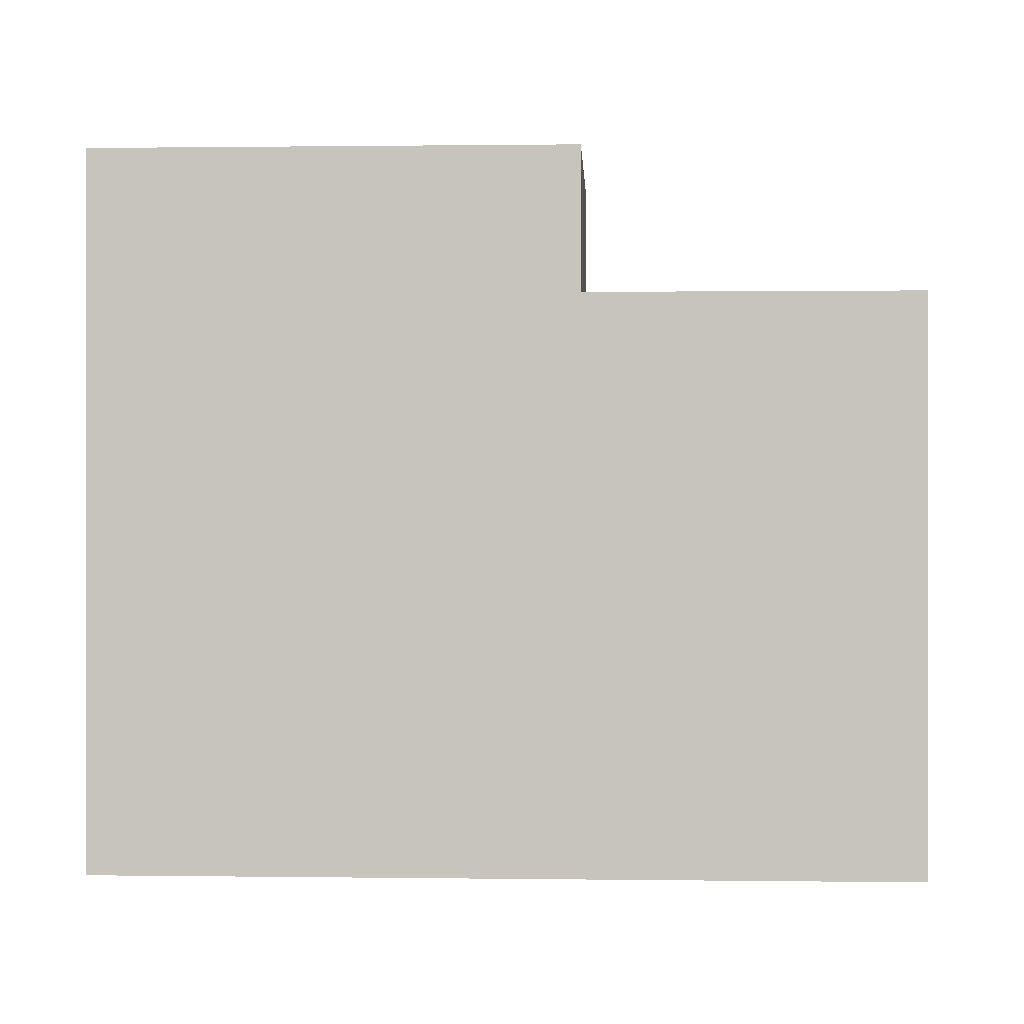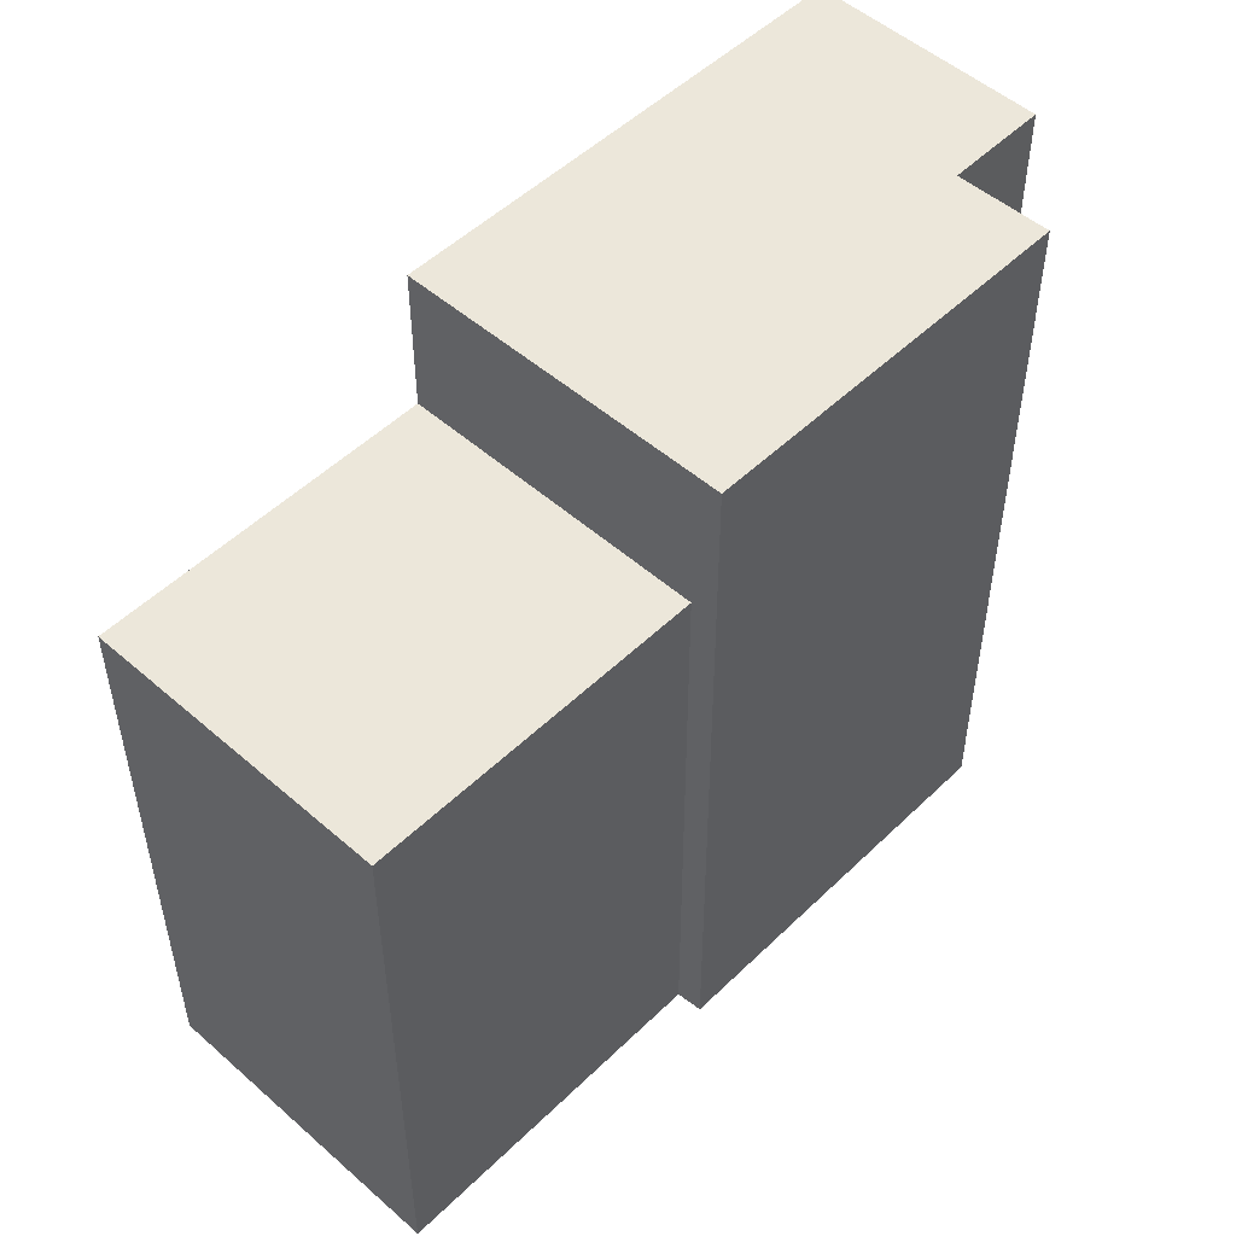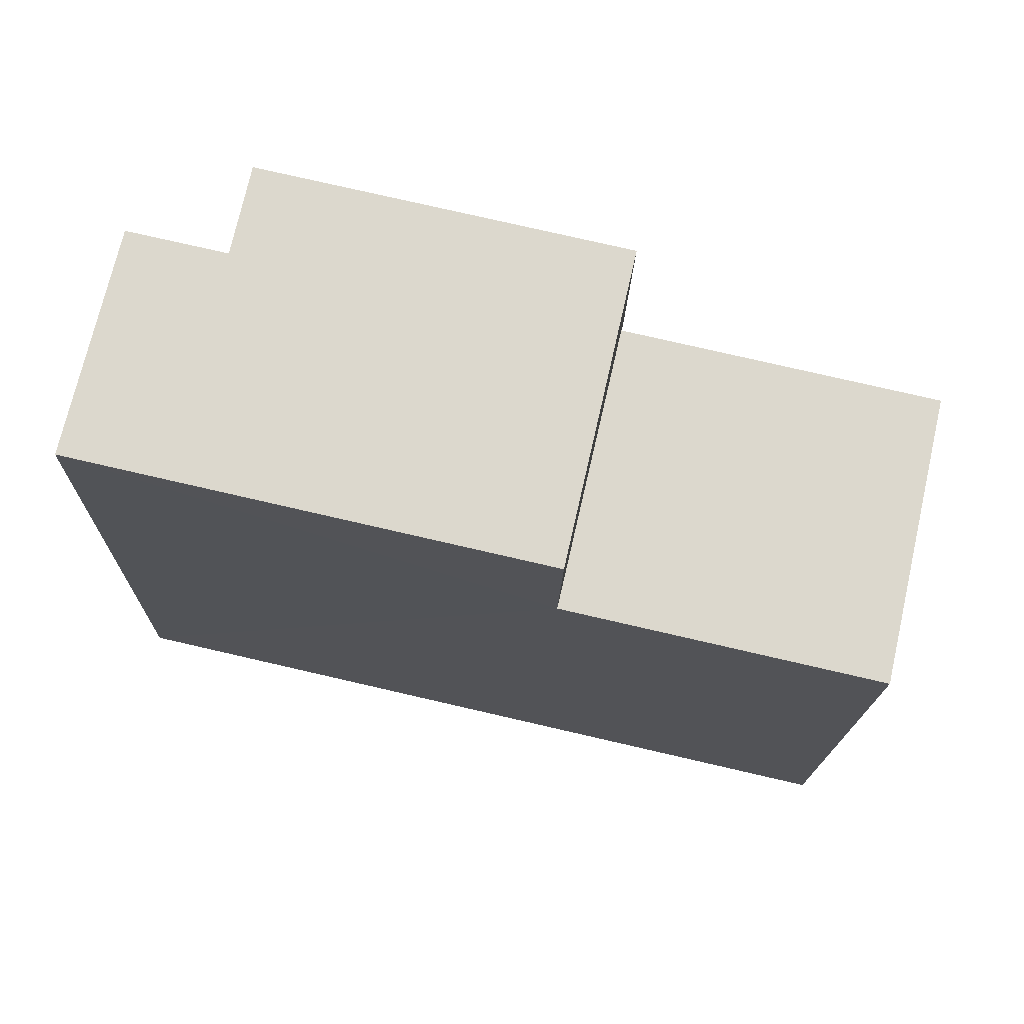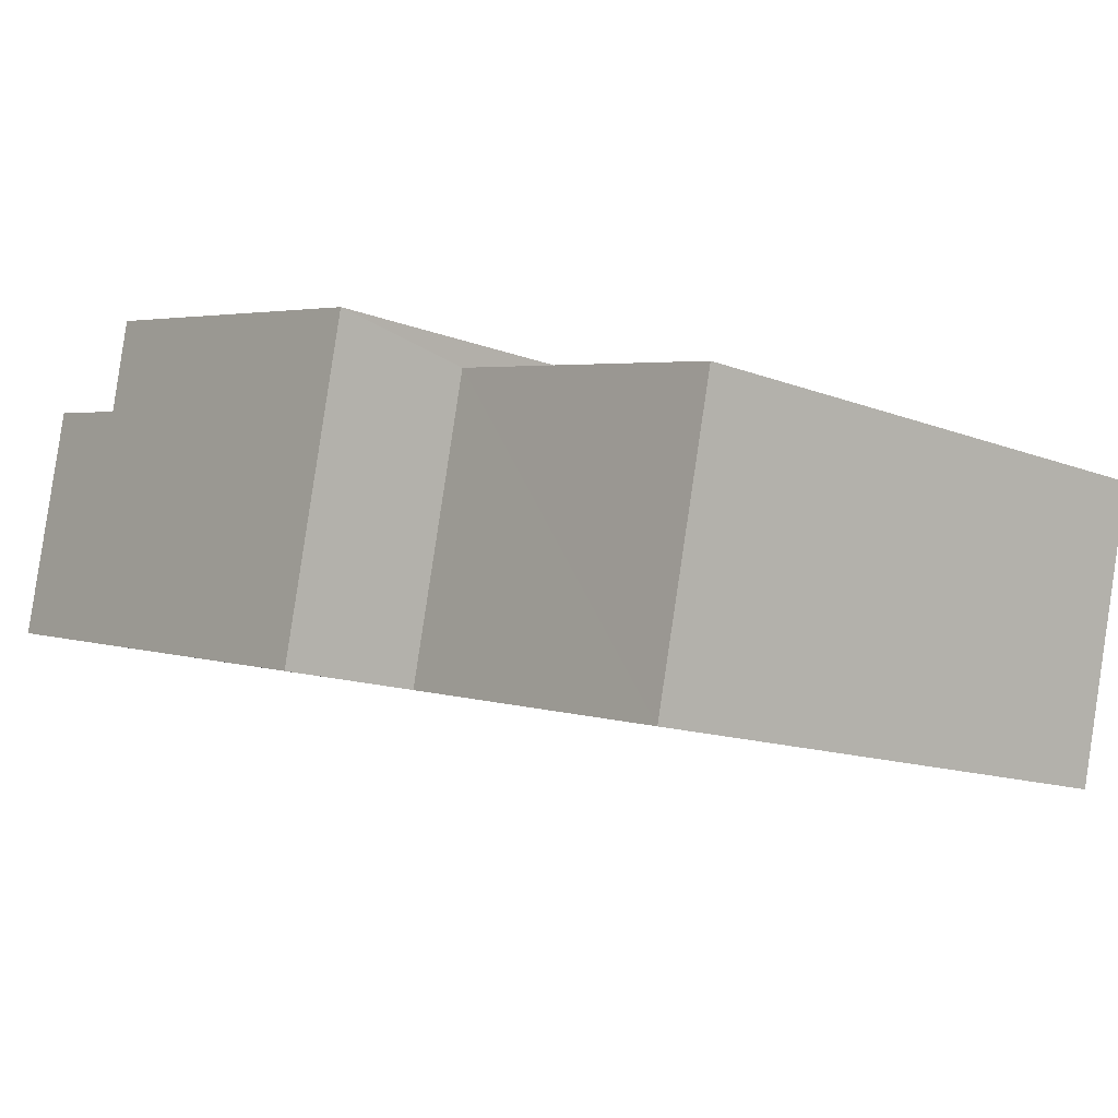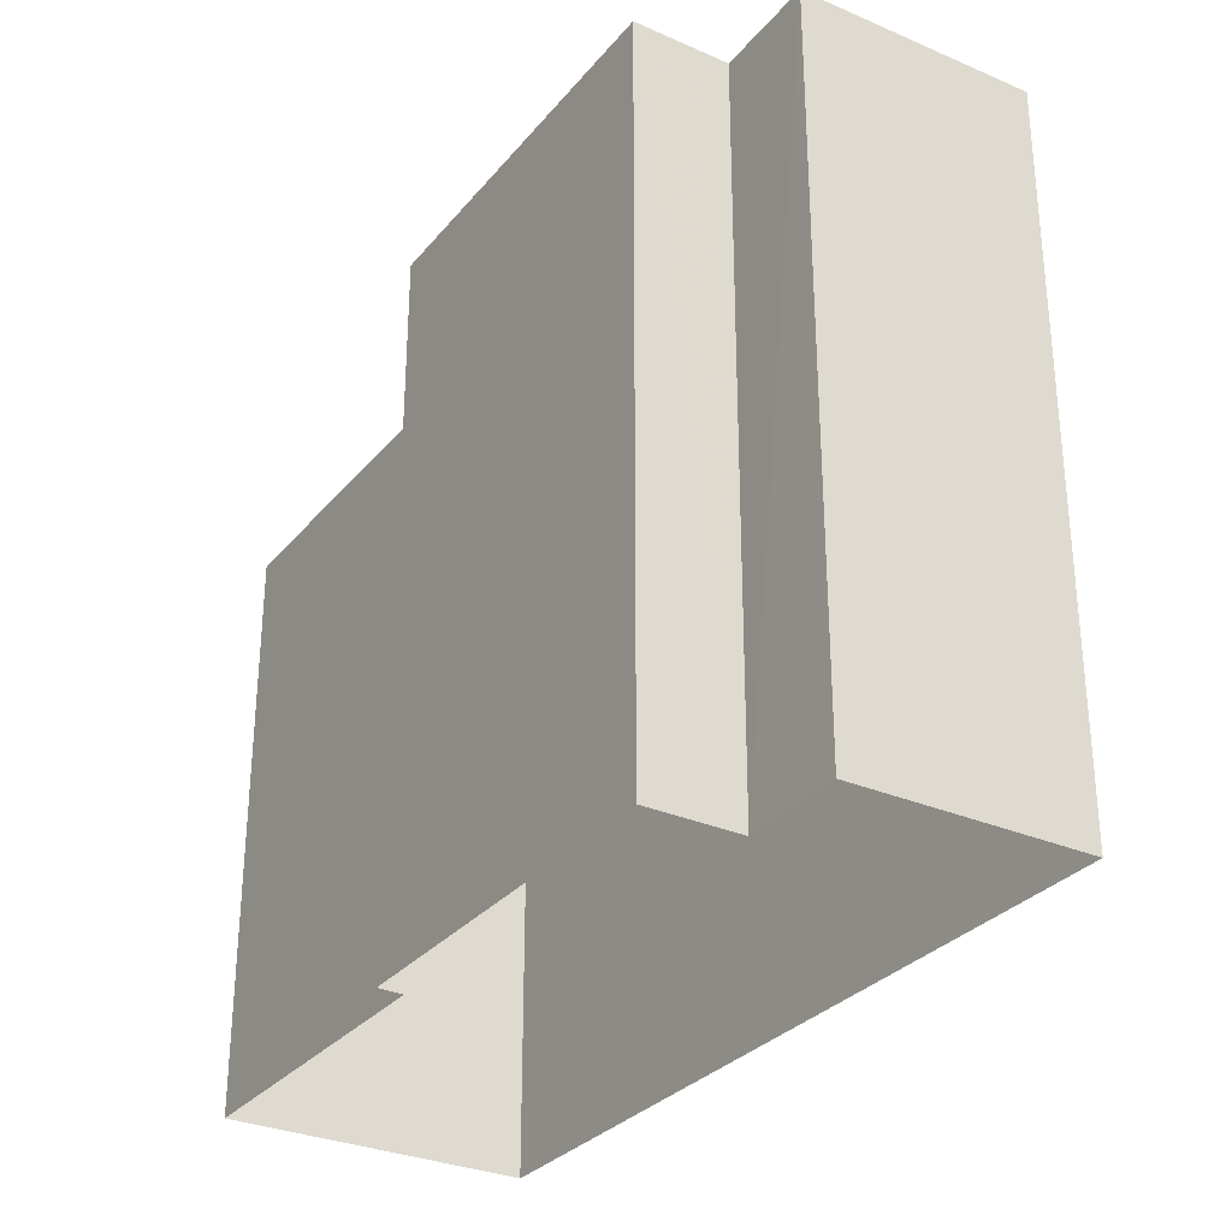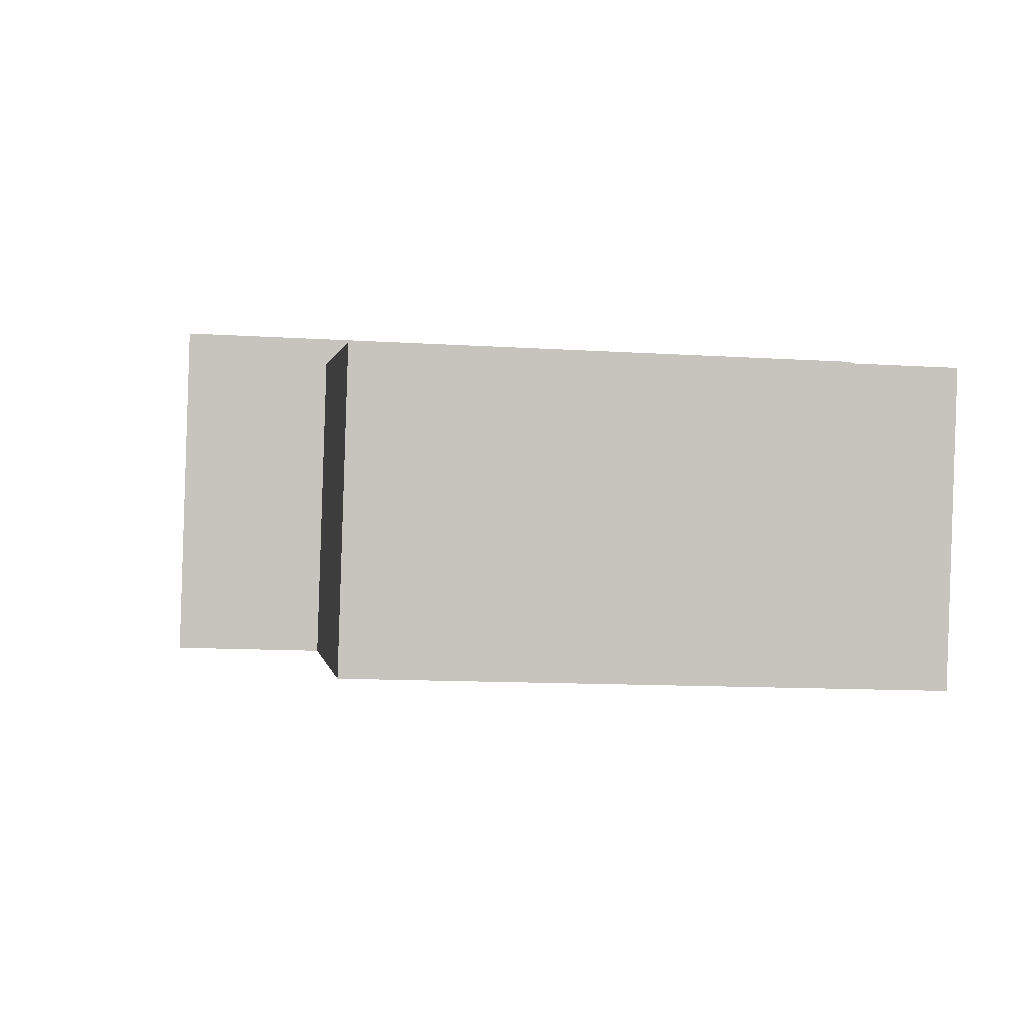
<metadata>
{"format":"obj","ext":"obj","renderer":"f3d","projection":"perspective","resolution":1024,"background":"white","views":[{"elev":-0.1,"azim":-10.0,"up":"+Z"},{"elev":50.9,"azim":120.8,"up":"+Z"},{"elev":-17.2,"azim":-1.2,"up":"+Y"},{"elev":-13.5,"azim":48.9,"up":"+Y"},{"elev":-30.4,"azim":-135.0,"up":"+Z"},{"elev":-12.4,"azim":81.5,"up":"+Y"}]}
</metadata>
<code>
v -3.162e+05 4.027e+04 3.179
v -3.162e+05 4.027e+04 3.179
v -3.162e+05 4.027e+04 3.183
v -3.162e+05 4.027e+04 3.183
v -3.162e+05 4.027e+04 3.184
v -3.162e+05 4.026e+04 3.183
v -3.162e+05 4.027e+04 3.176
v -3.162e+05 4.026e+04 3.175
v -3.162e+05 4.027e+04 16.13
v -3.162e+05 4.026e+04 16.13
v -3.162e+05 4.027e+04 16.13
v -3.162e+05 4.026e+04 16.12
v -3.162e+05 4.027e+04 16.12
v -3.162e+05 4.027e+04 16.13
v -3.162e+05 4.027e+04 13.52
v -3.162e+05 4.026e+04 13.52
v -3.162e+05 4.027e+04 13.52
v -3.162e+05 4.026e+04 13.52
f 1 2 3
f 3 2 4
f 5 4 6
f 2 7 8
f 6 2 8
f 4 2 6
f 9 10 11
f 10 12 11
f 11 13 14
f 11 12 13
f 15 16 17
f 15 18 16
f 14 1 3
f 14 13 1
f 9 4 5
f 9 11 4
f 14 3 4
f 11 14 4
f 12 10 18
f 10 6 18
f 18 8 16
f 18 6 8
f 15 17 7
f 2 15 7
f 2 1 15
f 1 13 15
f 15 12 18
f 15 13 12
f 17 8 7
f 17 16 8
f 9 5 6
f 10 9 6

</code>
